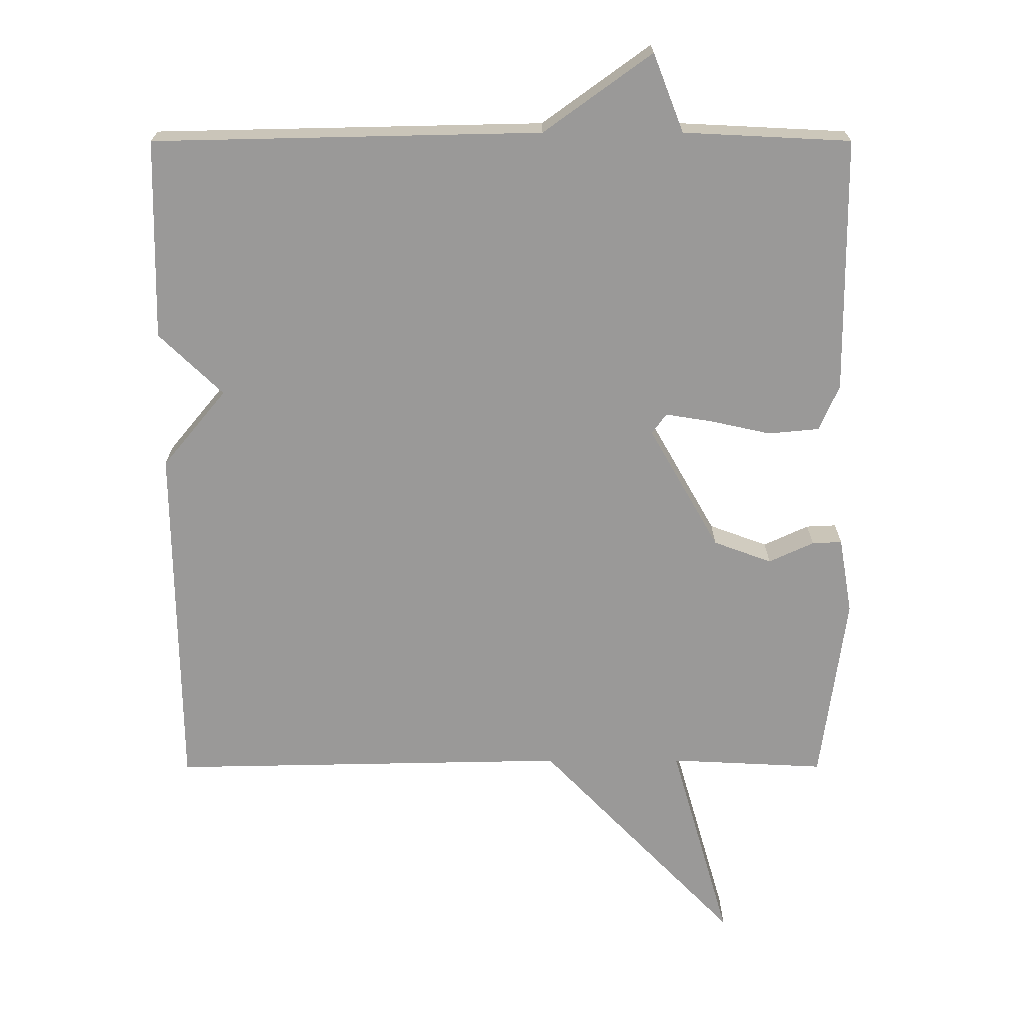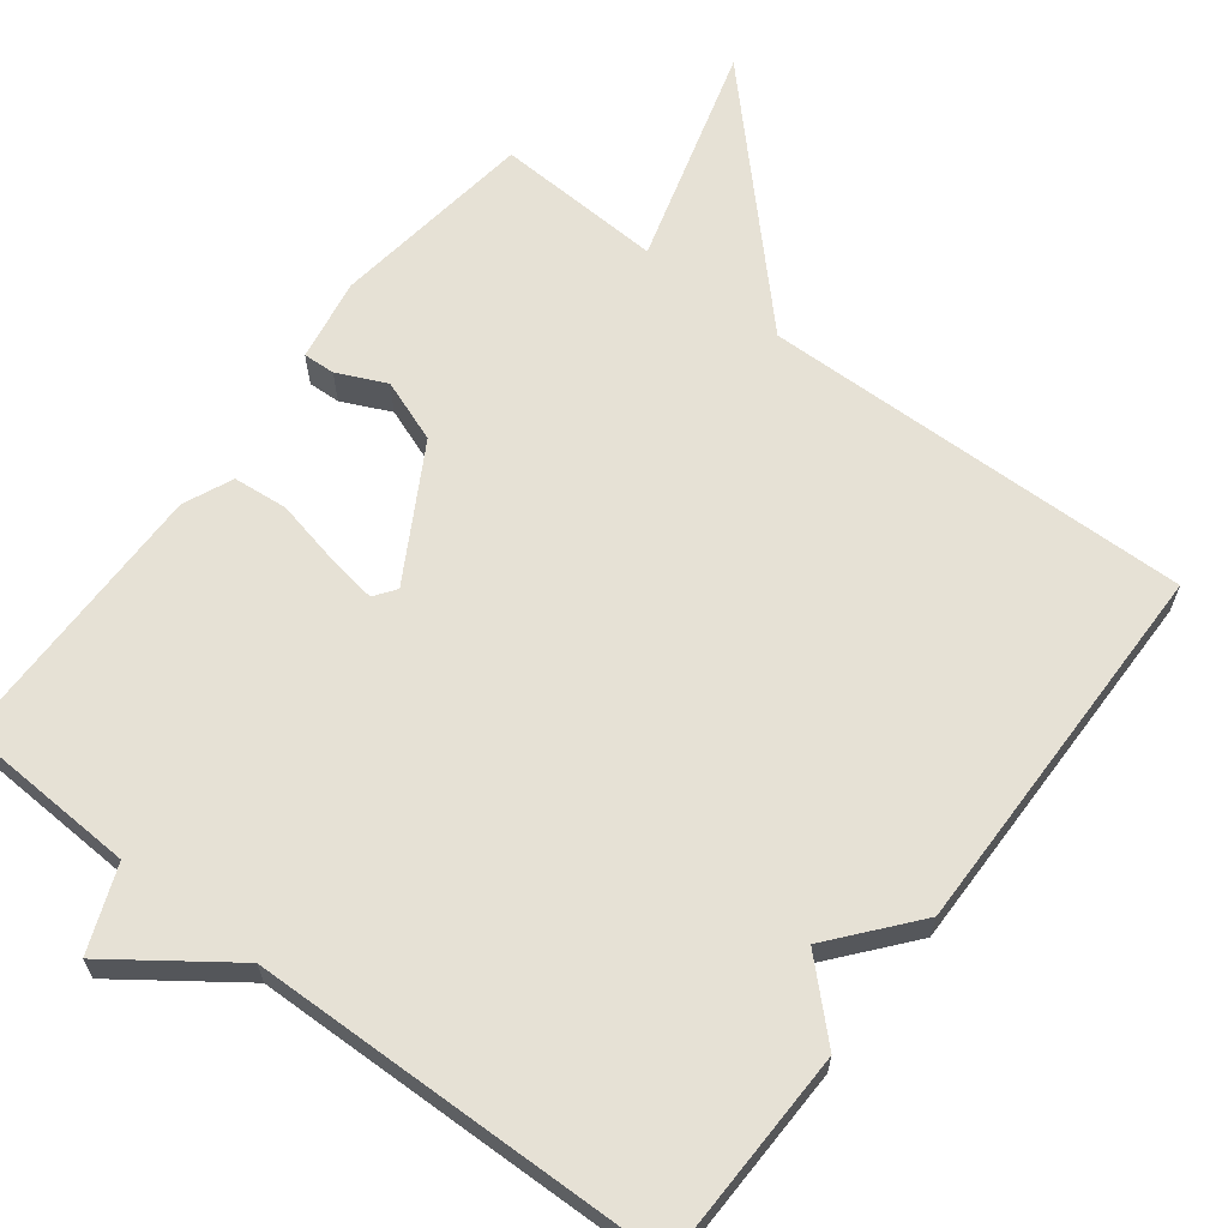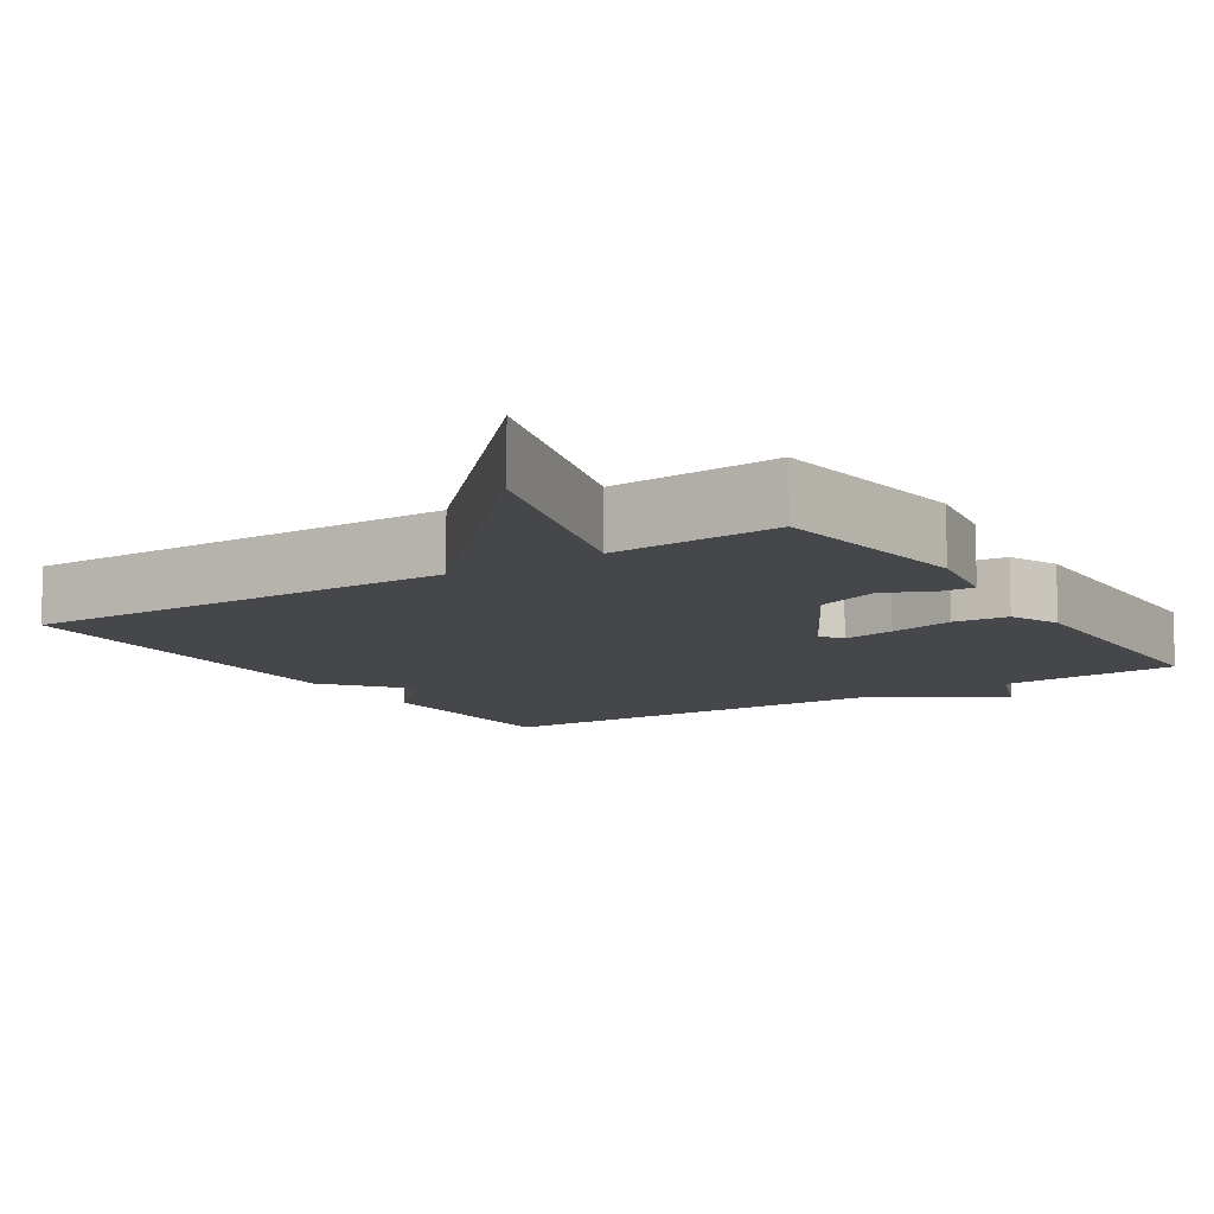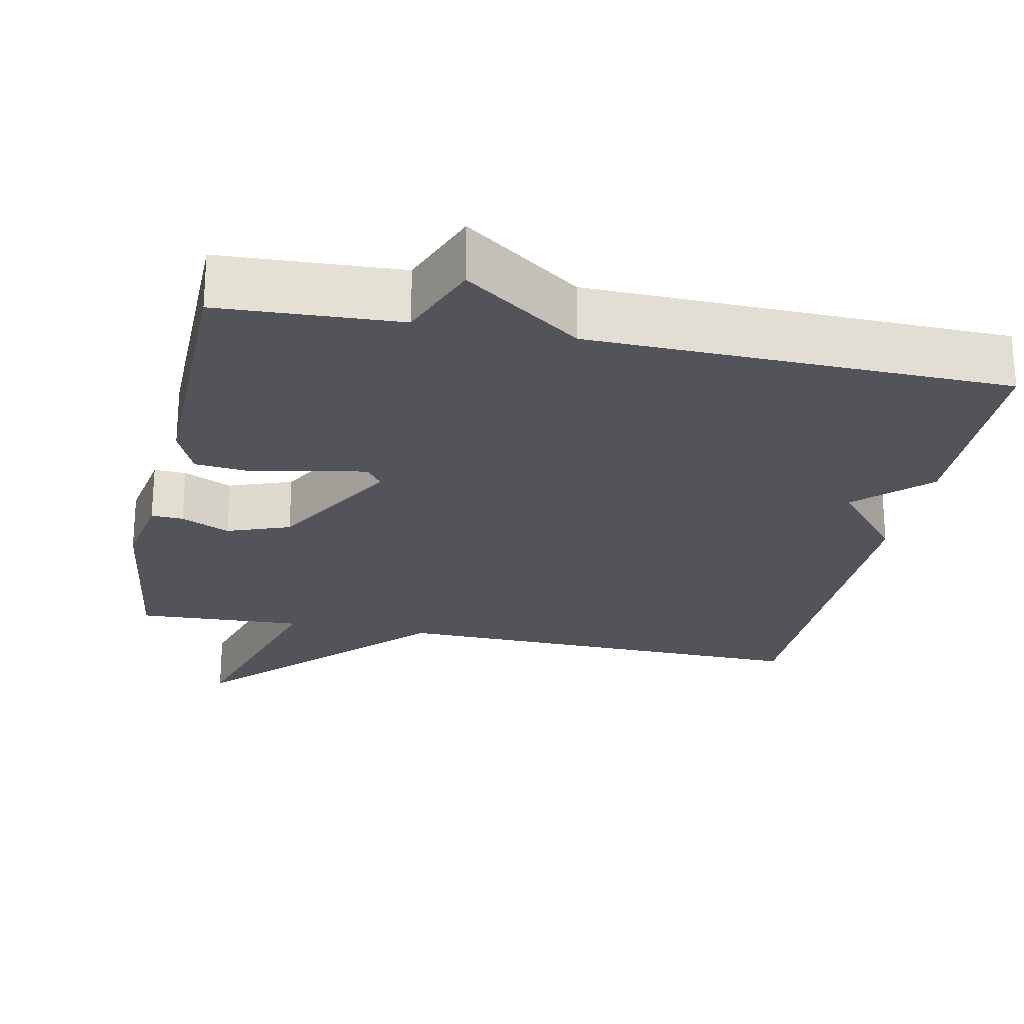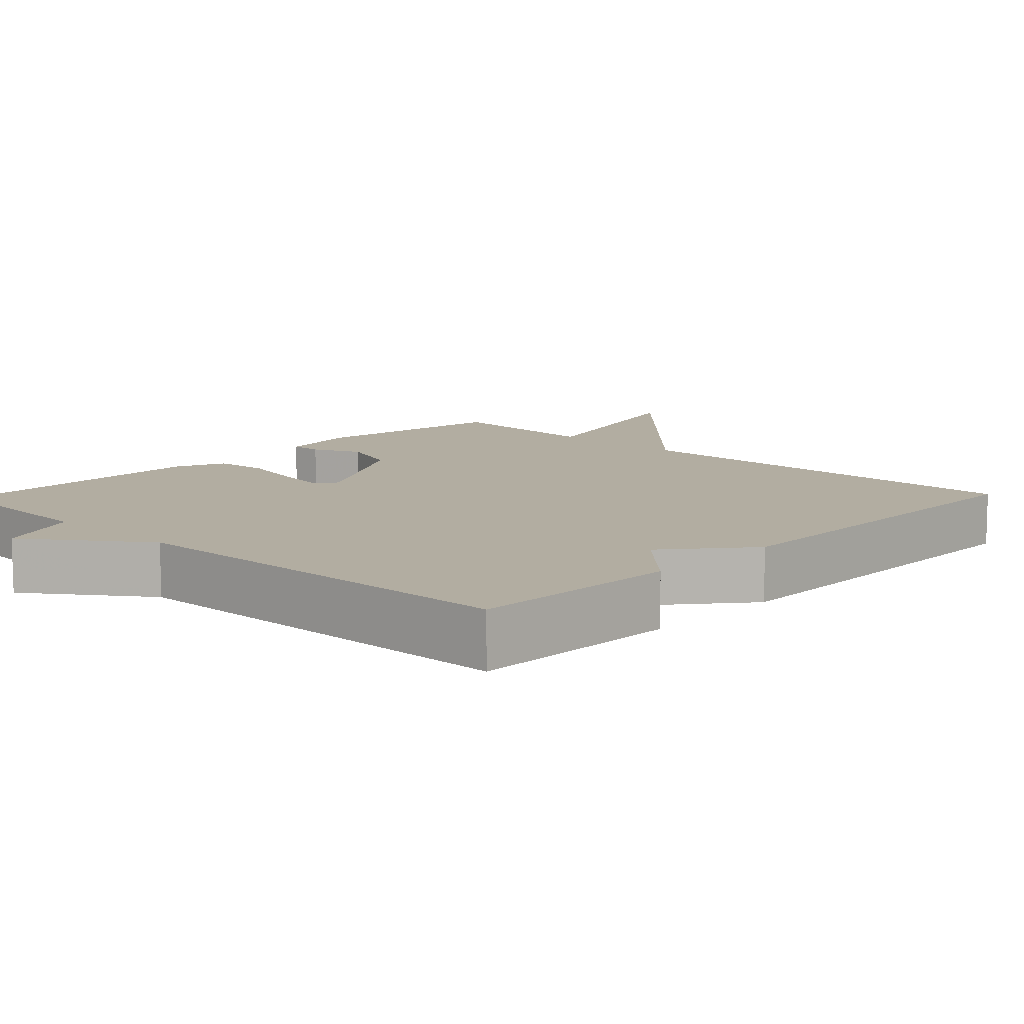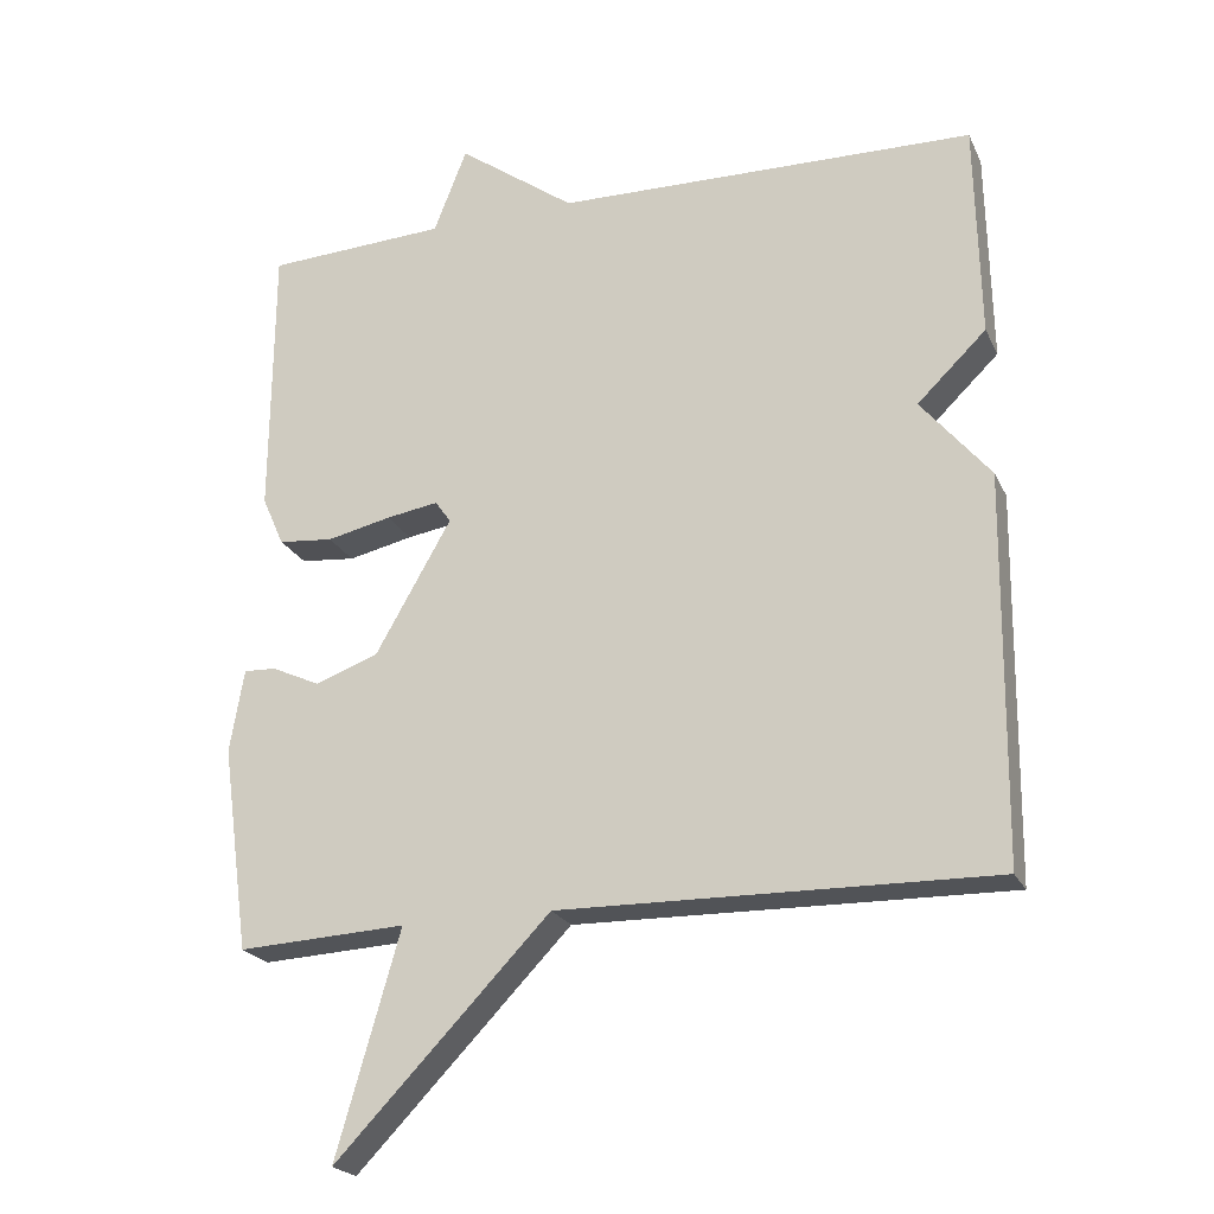
<metadata>
{"format":"obj","ext":"obj","renderer":"f3d","projection":"perspective","resolution":1024,"background":"white","views":[{"elev":20.9,"azim":179.9,"up":"+Z"},{"elev":64.4,"azim":37.4,"up":"+Y"},{"elev":-10.6,"azim":-147.1,"up":"+Y"},{"elev":-23.8,"azim":-11.7,"up":"+Y"},{"elev":10.5,"azim":43.7,"up":"+Y"},{"elev":-22.2,"azim":20.0,"up":"+Z"}]}
</metadata>
<code>
v -0.5 0.07 -0.5
v -0.537 0.07 -0.227
v -0.518 0.07 -0.116
v -0.475 0.07 -0.118
v -0.41 0.07 -0.148
v -0.326 0.07 -0.117
v -0.225 0.07 0.06
v -0.246 0.07 0.089
v -0.315 0.07 0.078
v -0.401 0.07 0.059
v -0.474 0.07 0.066
v -0.503 0.07 0.132
v -0.5 0.07 0.5
v -0.259 0.07 0.512
v -0.215 0.07 0.625
v -0.059 0.07 0.512
v 0.5 0.07 0.5
v 0.506 0.07 0.212
v 0.414 0.07 0.123
v 0.506 0.07 0.012
v 0.5 0.07 -0.5
v -0.076 0.07 -0.489
v -0.361 0.07 -0.785
v -0.276 0.07 -0.489
v -0.5 0 -0.5
v -0.537 0 -0.227
v -0.518 0 -0.116
v -0.475 0 -0.118
v -0.41 0 -0.148
v -0.326 0 -0.117
v -0.225 0 0.06
v -0.246 0 0.089
v -0.315 0 0.078
v -0.401 0 0.059
v -0.474 0 0.066
v -0.503 0 0.132
v -0.5 0 0.5
v -0.259 0 0.512
v -0.215 0 0.625
v -0.059 0 0.512
v 0.5 0 0.5
v 0.506 0 0.212
v 0.414 0 0.123
v 0.506 0 0.012
v 0.5 0 -0.5
v -0.076 0 -0.489
v -0.361 0 -0.785
v -0.276 0 -0.489
f 22 23 24
f 19 20 21 22
f 19 22 24
f 18 19 24
f 17 18 24
f 16 17 24
f 14 15 16
f 13 14 16
f 12 13 16
f 11 12 16
f 10 11 16
f 9 10 16
f 8 9 16
f 7 8 16
f 7 16 24
f 6 7 24 1
f 3 4 5
f 2 3 5
f 1 2 5
f 1 5 6
f 48 47 46
f 46 45 44 43
f 48 46 43
f 48 43 42
f 48 42 41
f 48 41 40
f 40 39 38
f 40 38 37
f 40 37 36
f 40 36 35
f 40 35 34
f 40 34 33
f 40 33 32
f 40 32 31
f 48 40 31
f 25 48 31 30
f 29 28 27
f 29 27 26
f 29 26 25
f 30 29 25
f 1 25 26 2
f 2 26 27 3
f 3 27 28 4
f 4 28 29 5
f 5 29 30 6
f 6 30 31 7
f 7 31 32 8
f 8 32 33 9
f 9 33 34 10
f 10 34 35 11
f 11 35 36 12
f 12 36 37 13
f 13 37 38 14
f 14 38 39 15
f 15 39 40 16
f 16 40 41 17
f 17 41 42 18
f 18 42 43 19
f 19 43 44 20
f 20 44 45 21
f 21 45 46 22
f 22 46 47 23
f 23 47 48 24
f 24 48 25 1

</code>
